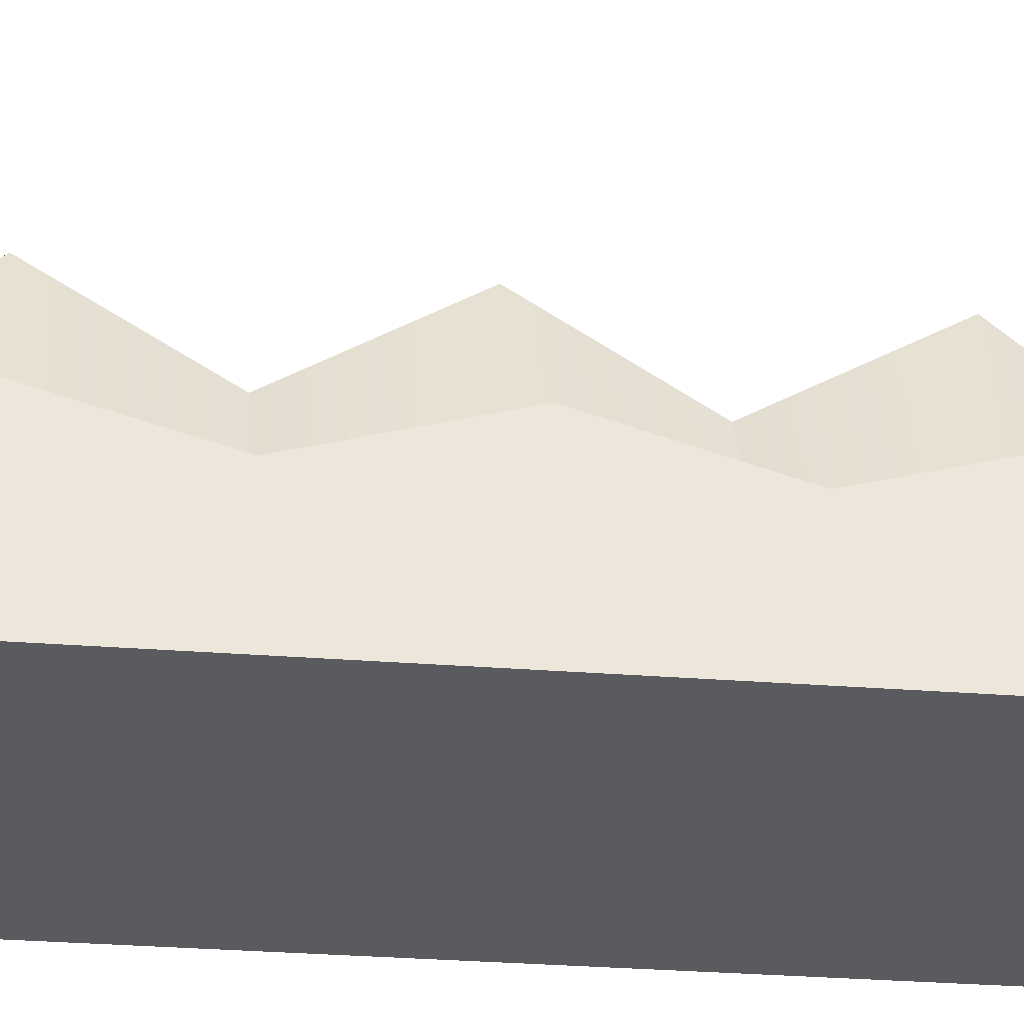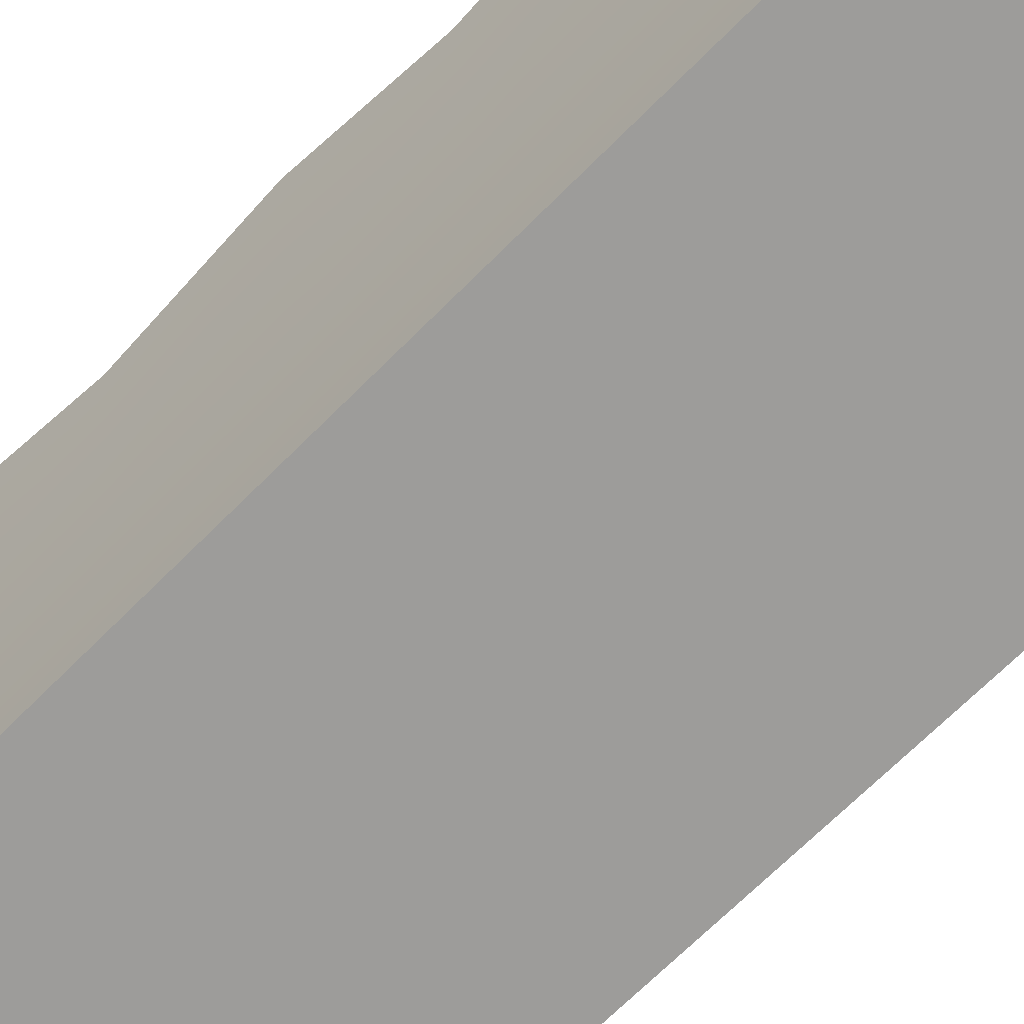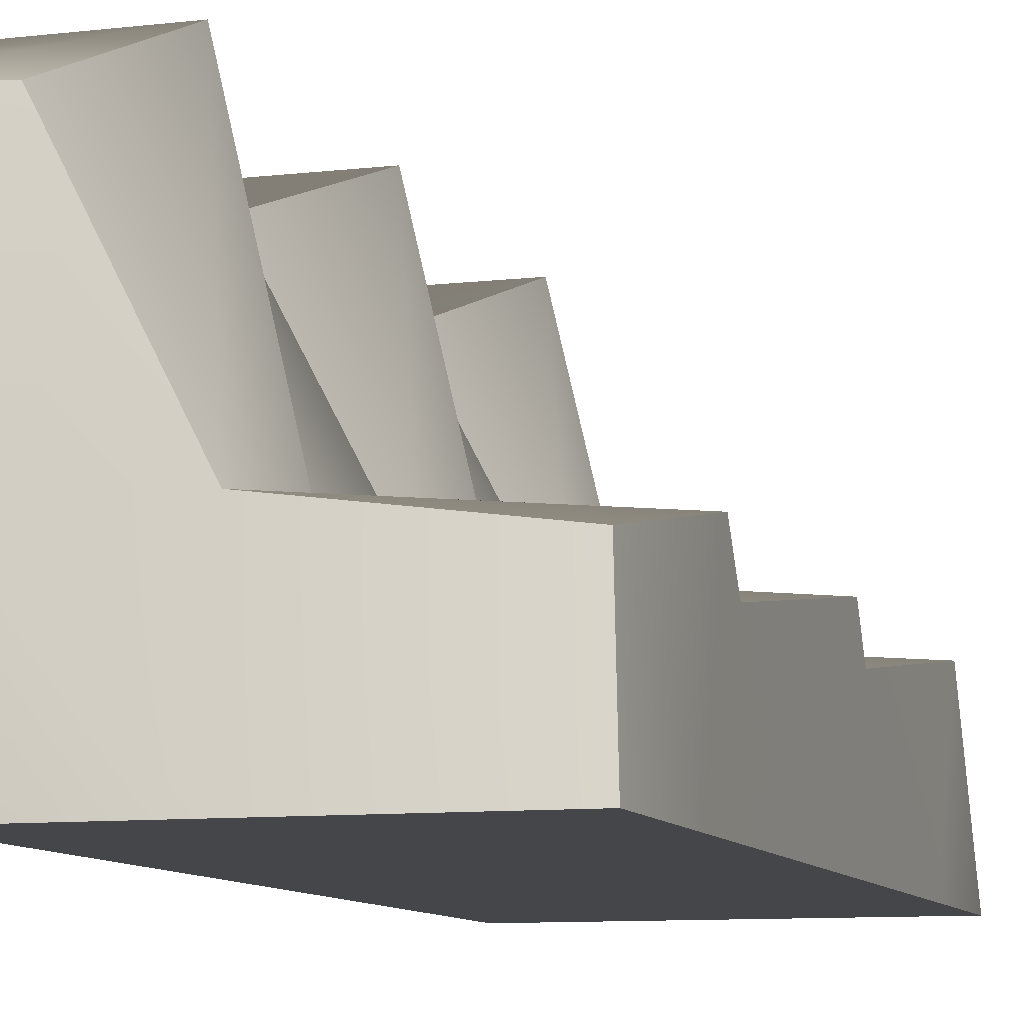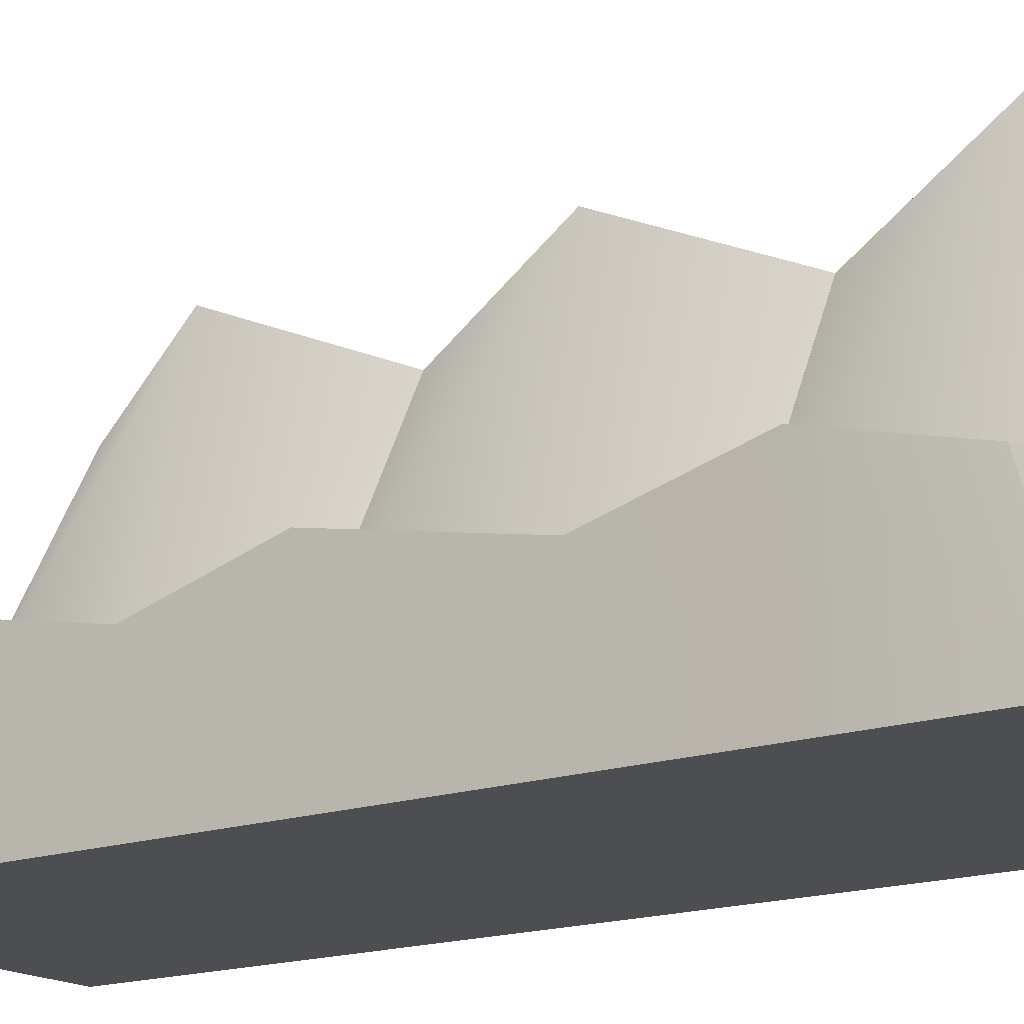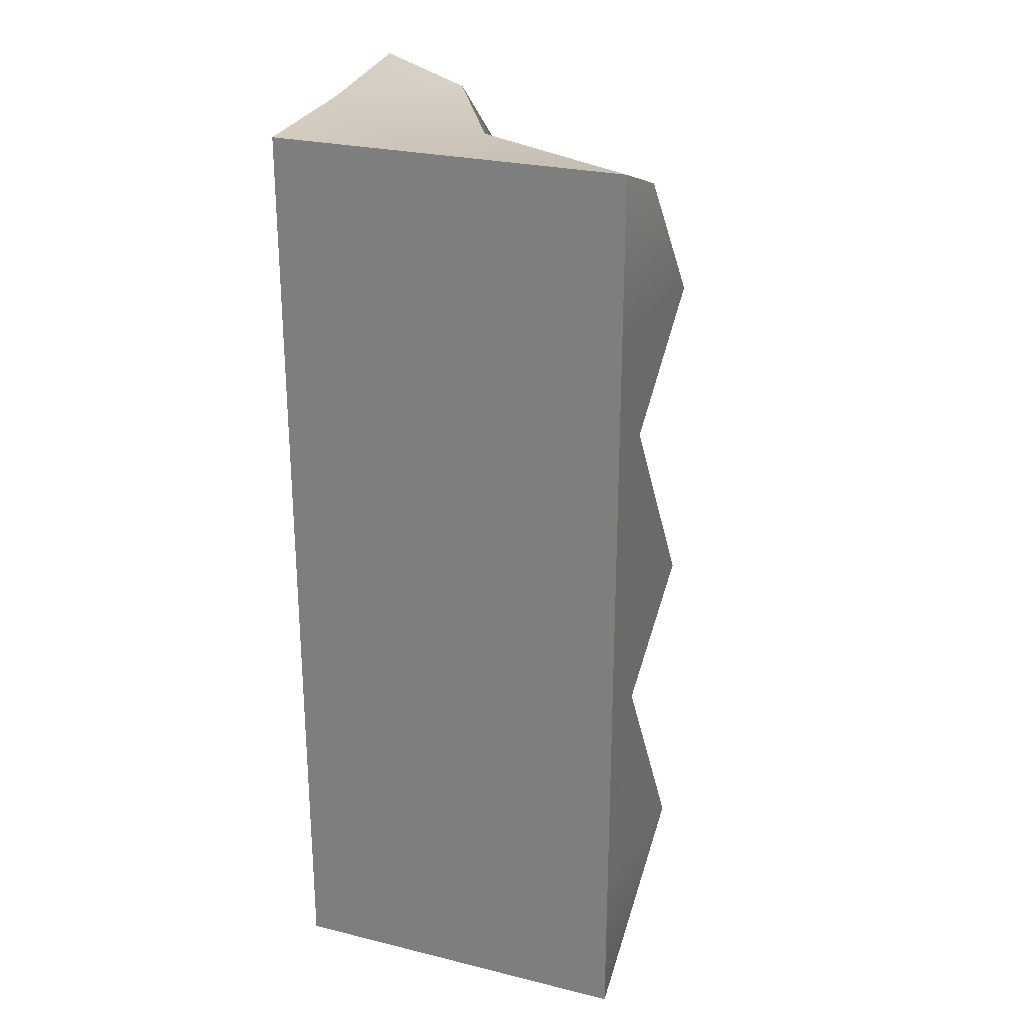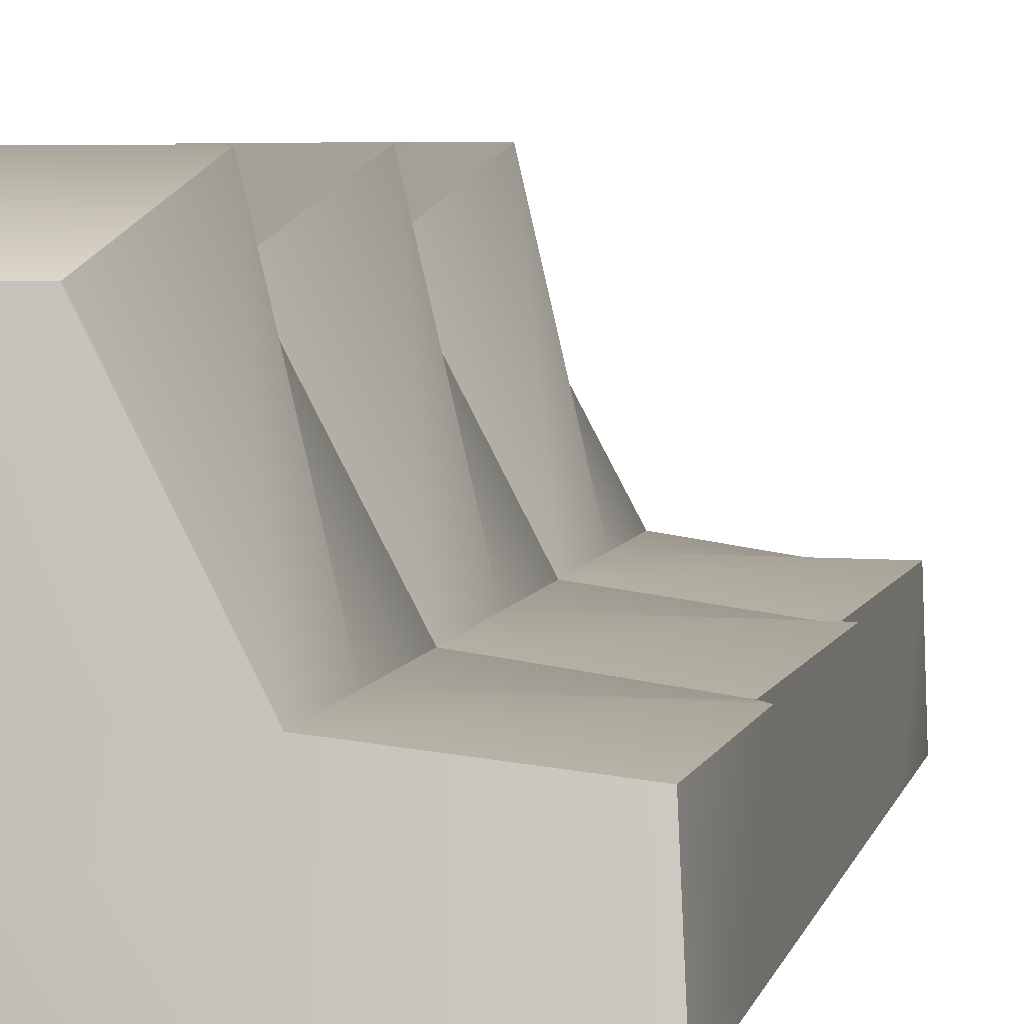
<metadata>
{"format":"obj","ext":"obj","renderer":"f3d","projection":"perspective","resolution":1024,"background":"white","views":[{"elev":-32.0,"azim":83.8,"up":"+Y"},{"elev":-70.0,"azim":-45.0,"up":"+Y"},{"elev":-9.4,"azim":17.1,"up":"+Y"},{"elev":-16.7,"azim":125.5,"up":"+Y"},{"elev":26.0,"azim":21.2,"up":"+Z"},{"elev":6.0,"azim":13.2,"up":"+Y"}]}
</metadata>
<code>
o sofa.012_Cube.015
v 0.06865 0.05246 -0
v 0.05929 0.04507 -0.1399
v 0.05729 0.04486 -0.05175
v 0.06445 8e-05 -0
v 0.06445 8e-05 -0.1035
v 0.06445 8e-05 0.1552
v 0.06445 8e-05 0.1035
v 0.05929 0.04507 0.1399
v 0.05729 0.04486 0.05175
v 0.06445 8e-05 -0.05175
v 0.06865 0.05246 -0.1035
v 0.06445 8e-05 -0.1552
v 0.06445 8e-05 0.05175
v 0.06865 0.05246 0.1035
f 7 14 8 6
f 5 11 3 10
f 4 1 9 13
f 13 9 14 7
f 10 3 1 4
f 12 2 11 5
o sofa.011_Cube.014
v -0.03946 0.1229 -0.05175
v -0.002099 0.05246 -0
v -0.002099 0.05246 0.05175
v -0.02381 0.1442 -0
v -0.03946 0.1229 0.05175
v -0.002099 0.05246 -0.05175
f 16 20 15 18
f 17 16 18 19
o sofa.010_Cube.013
v -0.002099 0.05246 0.05175
v -0.002099 0.05246 0.1035
v -0.03946 0.1229 0.05175
v -0.02381 0.1442 0.1035
v -0.002099 0.05246 0.1484
v -0.03946 0.1229 0.1455
f 22 21 23 24
f 25 22 24 26
o sofa.009_Cube.012
v -0.03946 0.1229 -0.05175
v -0.03946 0.1229 -0.1455
v -0.002099 0.05246 -0.1484
v -0.002099 0.05246 -0.1035
v -0.002099 0.05246 -0.05175
v -0.02381 0.1442 -0.1035
f 30 29 28 32
f 31 30 32 27
o sofa.008_Cube.011
v -0.002099 0.05246 -0
v 0.06865 0.05246 -0
v 0.05729 0.04486 -0.05175
v -0.002099 0.05246 0.05175
v 0.05729 0.04486 0.05175
v -0.002099 0.05246 -0.05175
f 34 33 36 37
f 35 38 33 34
o sofa.007_Cube.010
v 0.05929 0.04507 -0.1399
v 0.05729 0.04486 -0.05175
v -0.002099 0.05246 -0.1484
v 0.06865 0.05246 -0.1035
v -0.002099 0.05246 -0.1035
v -0.002099 0.05246 -0.05175
f 42 43 44 40
f 39 41 43 42
o sofa.006_Cube.009
v -0.002099 0.05246 0.05175
v -0.002099 0.05246 0.1035
v 0.05929 0.04507 0.1399
v 0.05729 0.04486 0.05175
v -0.002099 0.05246 0.1484
v 0.06865 0.05246 0.1035
f 50 46 49 47
f 48 45 46 50
o sofa.005_Cube.008
v -0.002099 8e-05 0.05175
v -0.002099 8e-05 -0.1035
v -0.002099 8e-05 -0
v -0.05339 8e-05 -0
v -0.05339 8e-05 -0.1552
v -0.05339 8e-05 0.1035
v -0.002099 8e-05 0.1035
v 0.06445 8e-05 -0
v -0.05339 8e-05 -0.1035
v 0.06445 8e-05 -0.1035
v -0.002099 8e-05 -0.1552
v 0.06445 8e-05 0.1552
v -0.002099 8e-05 -0.05175
v 0.06445 8e-05 0.1035
v -0.002099 8e-05 0.1552
v -0.05339 8e-05 -0.05175
v 0.06445 8e-05 -0.05175
v -0.05339 8e-05 0.1552
v 0.06445 8e-05 -0.1552
v 0.06445 8e-05 0.05175
v -0.05339 8e-05 0.05175
f 57 64 62 65
f 56 57 65 68
f 59 52 63 66
f 54 53 51 71
f 52 60 67 63
f 53 58 70 51
f 71 51 57 56
f 51 70 64 57
f 63 67 58 53
f 66 63 53 54
f 61 69 60 52
f 55 61 52 59
o sofa.004_Cube.007
v -0.03946 0.1229 -0.05175
v -0.06865 0.1229 -0.05175
v -0.03946 0.1229 -0.1455
v -0.06865 0.1229 0.1552
v -0.06865 0.1442 -0.1035
v -0.06865 0.1229 0.05175
v -0.06865 0.1442 -0
v -0.02381 0.1442 -0
v -0.03946 0.1229 0.05175
v -0.06865 0.1229 -0.1552
v -0.02381 0.1442 0.1035
v -0.06865 0.1442 0.1035
v -0.03946 0.1229 0.1455
v -0.02381 0.1442 -0.1035
f 82 83 75 84
f 85 76 73 72
f 79 78 77 80
f 80 77 83 82
f 72 73 78 79
f 74 81 76 85
o sofa.003_Cube.006
v -0.05339 8e-05 -0.1552
v -0.03946 0.1229 -0.1455
v 0.05929 0.04507 -0.1399
v -0.05816 0.05557 -0.1552
v -0.002099 0.05246 -0.1484
v -0.002099 8e-05 -0.1552
v -0.06865 0.1229 -0.1552
v 0.06445 8e-05 -0.1552
f 91 90 88 93
f 90 89 92 87
f 86 89 90 91
o sofa.002_Cube.005
v -0.06865 0.1229 0.1552
v -0.05816 0.05557 0.1552
v 0.06445 8e-05 0.1552
v 0.05929 0.04507 0.1399
v -0.002099 8e-05 0.1552
v -0.05339 8e-05 0.1552
v -0.002099 0.05246 0.1484
v -0.03946 0.1229 0.1455
f 98 100 95 99
f 96 97 100 98
f 95 100 101 94
o sofa.001_Cube.004
v -0.06865 0.1229 -0.05175
v -0.05816 0.05557 -0
v -0.05339 8e-05 -0
v -0.05339 8e-05 -0.1552
v -0.05816 0.05557 0.1035
v -0.05816 0.05557 0.05175
v -0.05339 8e-05 0.1035
v -0.06865 0.1229 0.1552
v -0.05816 0.05557 -0.1552
v -0.05816 0.05557 -0.1035
v -0.05816 0.05557 0.1552
v -0.05339 8e-05 -0.1035
v -0.06865 0.1442 -0.1035
v -0.05816 0.05557 -0.05175
v -0.06865 0.1229 0.05175
v -0.06865 0.1442 -0
v -0.06865 0.1229 -0.1552
v -0.05339 8e-05 -0.05175
v -0.06865 0.1442 0.1035
v -0.05339 8e-05 0.1552
v -0.05339 8e-05 0.05175
f 113 111 110 105
f 106 112 109 120
f 111 115 102 114
f 103 107 116 117
f 108 106 107 122
f 104 103 115 119
f 121 112 106 108
f 107 106 120 116
f 122 107 103 104
f 115 103 117 102
f 110 111 114 118
f 119 115 111 113

</code>
